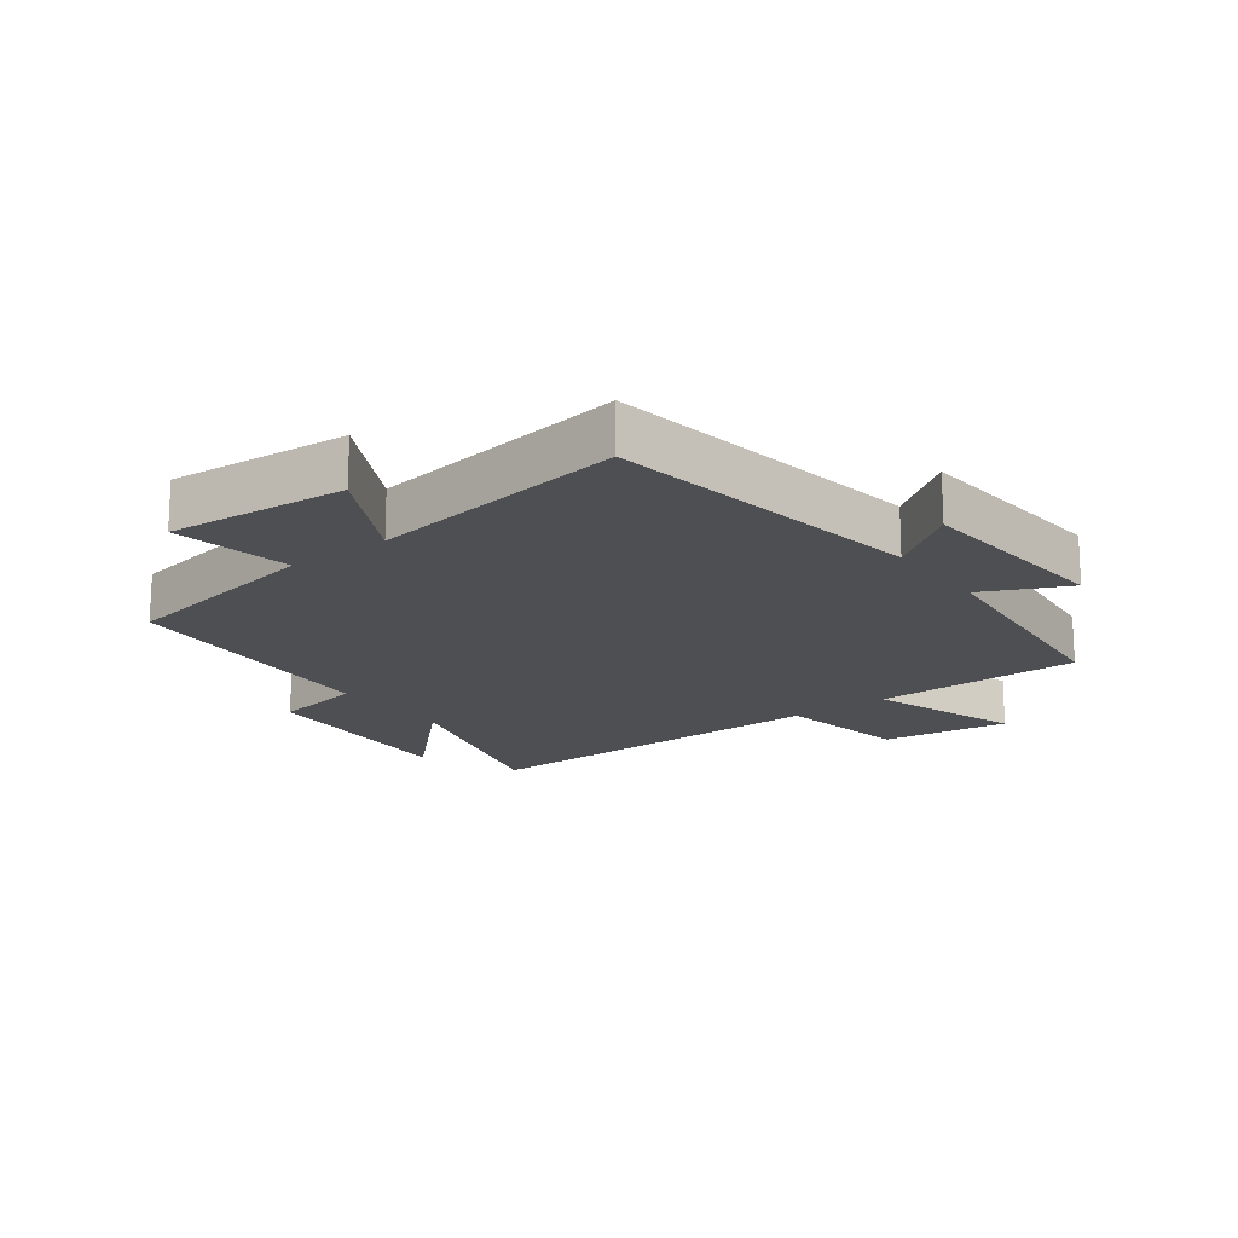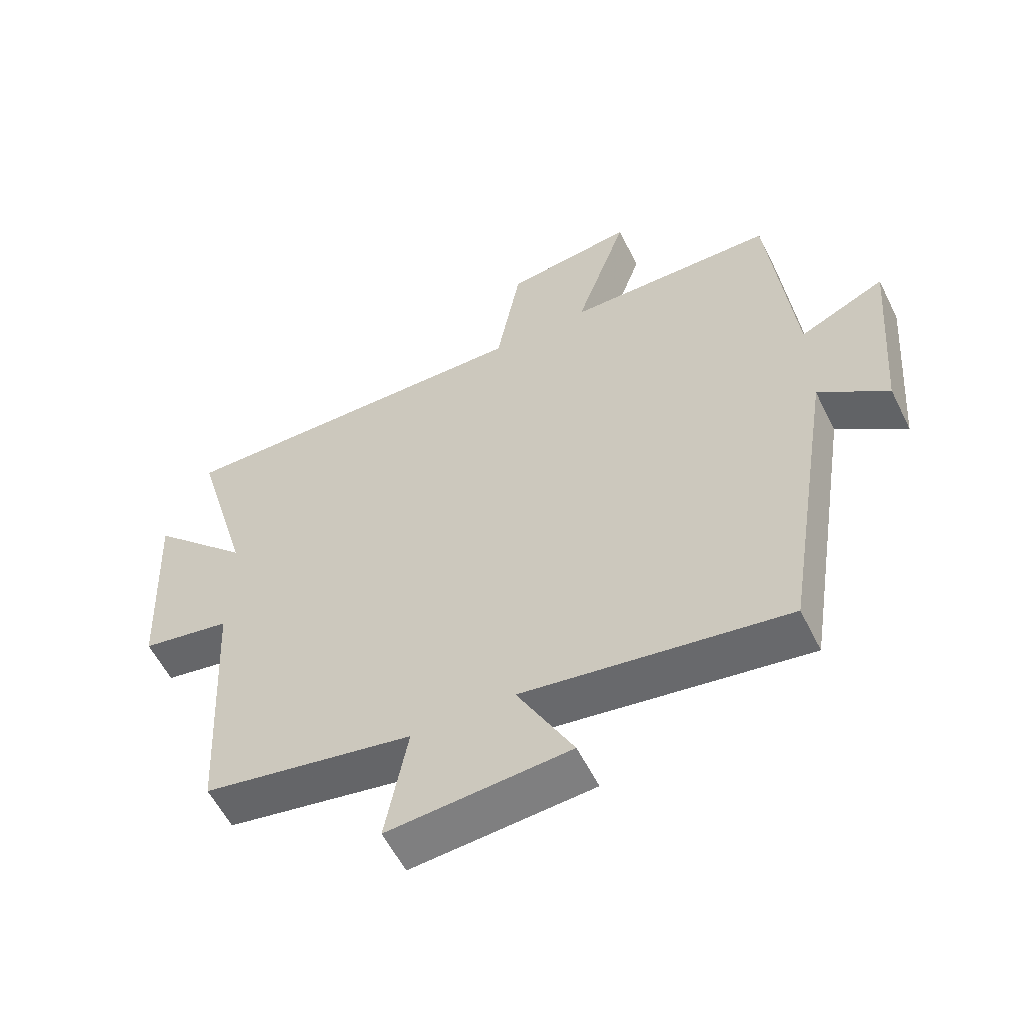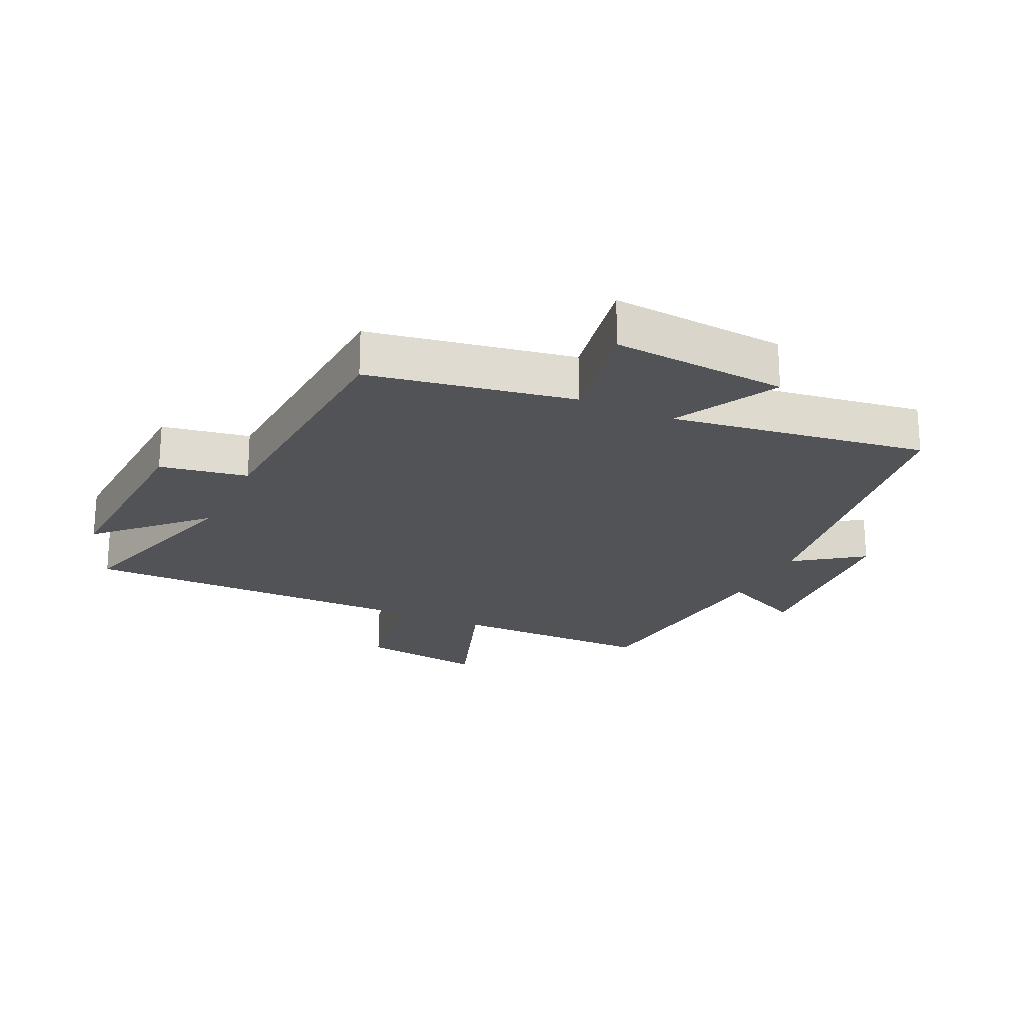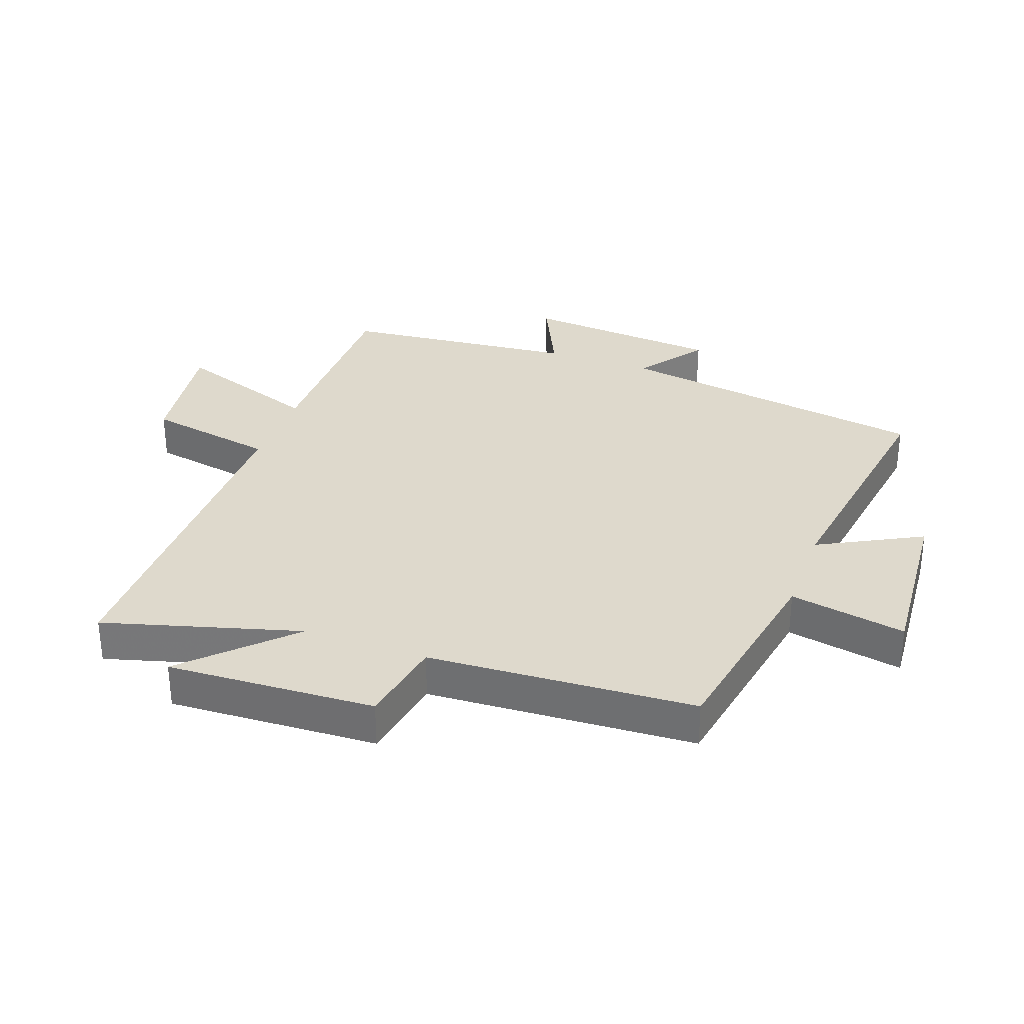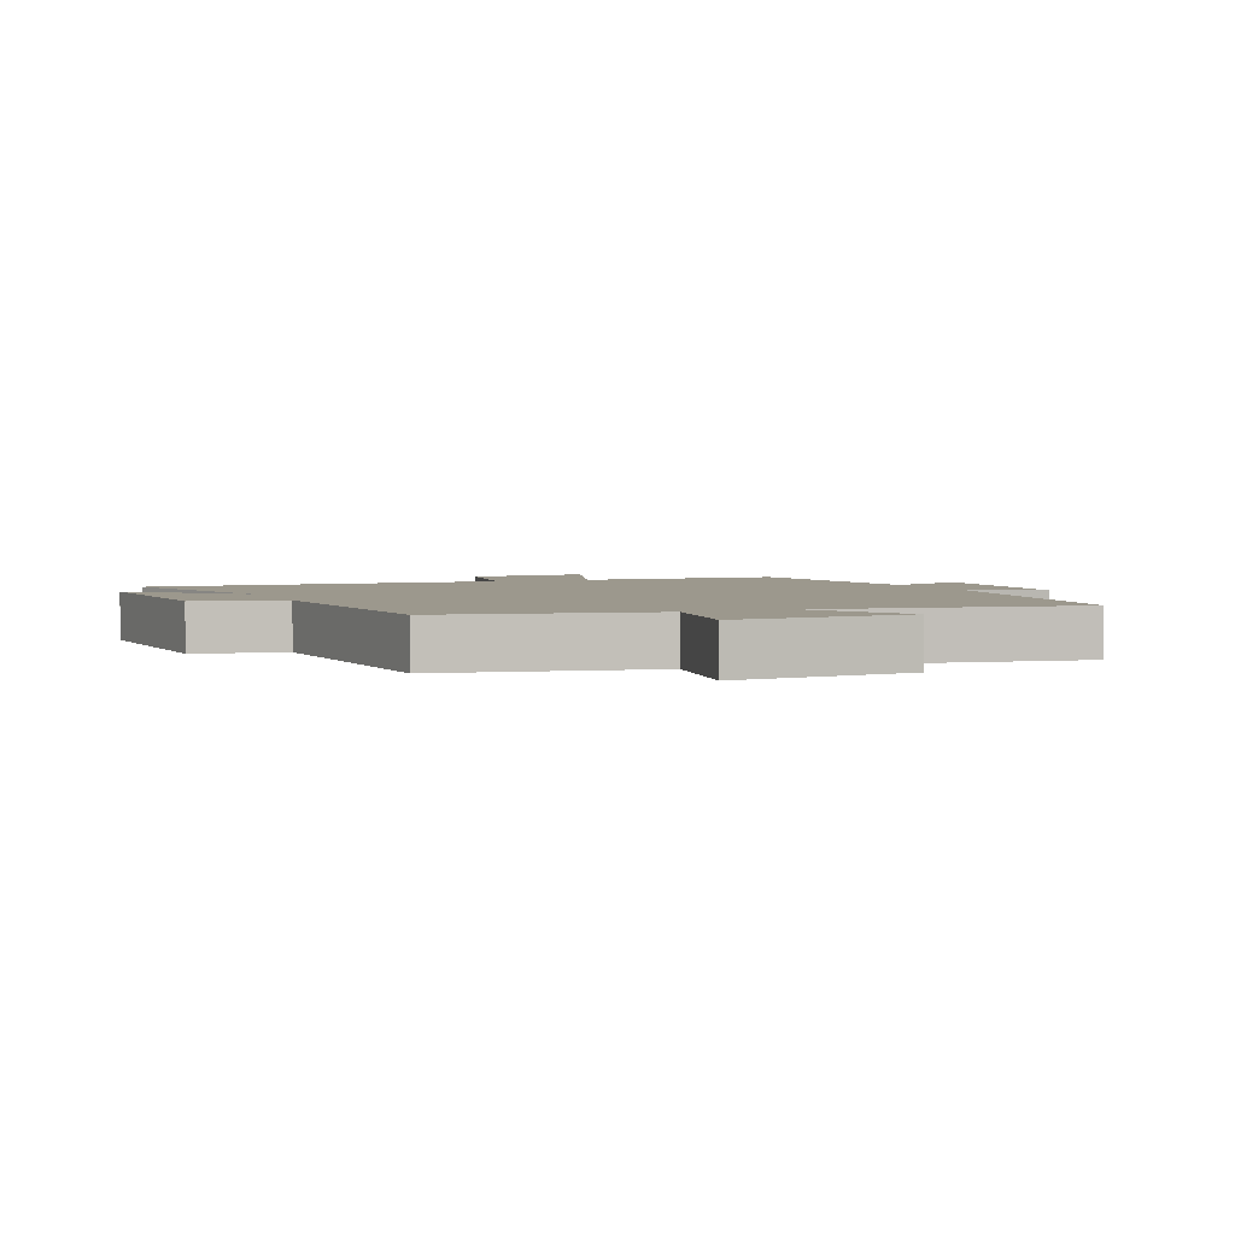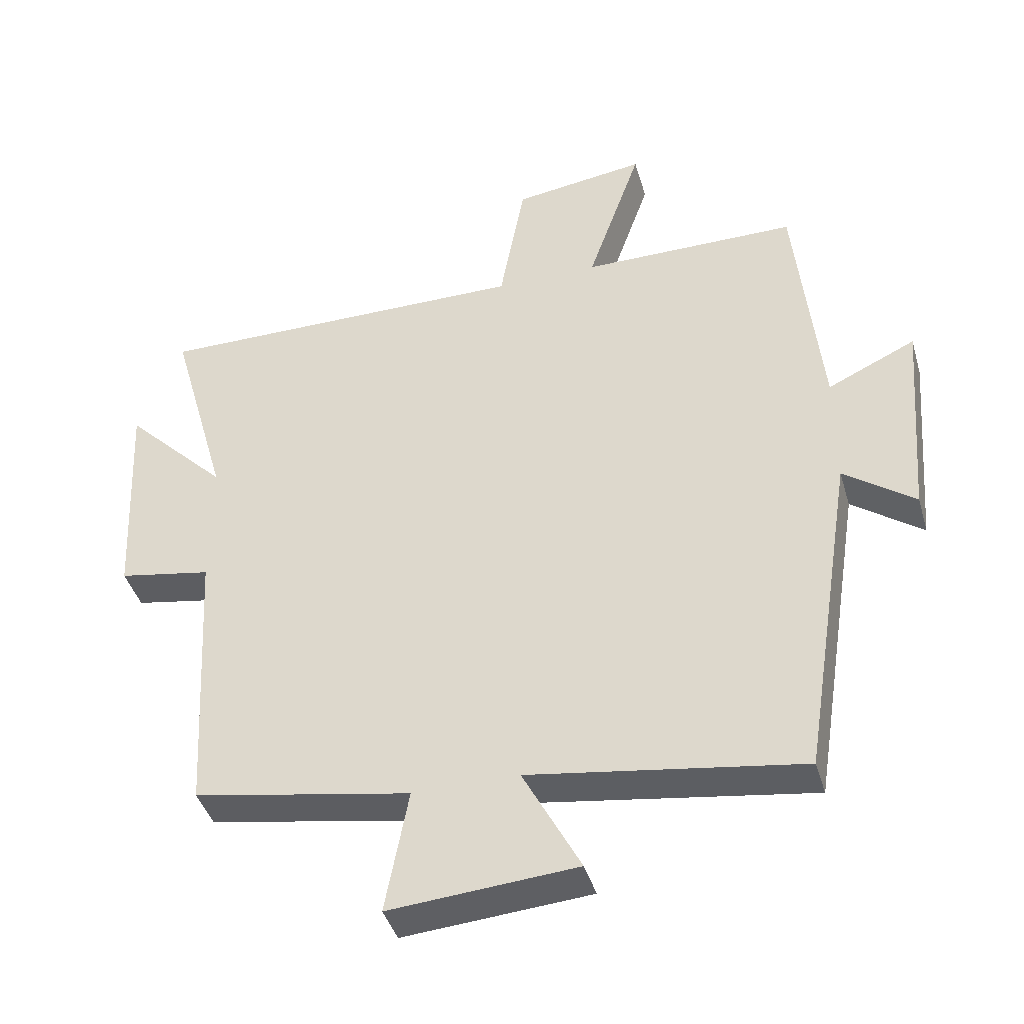
<metadata>
{"format":"obj","ext":"obj","renderer":"f3d","projection":"perspective","resolution":1024,"background":"white","views":[{"elev":-17.7,"azim":-143.3,"up":"+Y"},{"elev":-57.5,"azim":-153.8,"up":"+Z"},{"elev":-22.0,"azim":154.7,"up":"+Y"},{"elev":32.2,"azim":109.9,"up":"+Y"},{"elev":3.0,"azim":157.2,"up":"+Y"},{"elev":-41.7,"azim":-164.1,"up":"+Z"}]}
</metadata>
<code>
v 0.476 0.07 -0.441
v 0.149 0.07 -0.5
v 0.184 0.07 -0.687
v -0.098 0.07 -0.665
v -0.011 0.07 -0.5
v -0.42 0.07 -0.561
v -0.5 0.07 -0.055
v -0.607 0.07 -0.133
v -0.633 0.07 0.185
v -0.5 0.07 0.123
v -0.462 0.07 0.499
v -0.136 0.07 0.5
v -0.218 0.07 0.735
v -0.018 0.07 0.707
v 0.02 0.07 0.5
v 0.589 0.07 0.503
v 0.5 0.07 0.189
v 0.656 0.07 0.346
v 0.64 0.07 0.012
v 0.5 0.07 -0.013
v 0.476 0 -0.441
v 0.149 0 -0.5
v 0.184 0 -0.687
v -0.098 0 -0.665
v -0.011 0 -0.5
v -0.42 0 -0.561
v -0.5 0 -0.055
v -0.607 0 -0.133
v -0.633 0 0.185
v -0.5 0 0.123
v -0.462 0 0.499
v -0.136 0 0.5
v -0.218 0 0.735
v -0.018 0 0.707
v 0.02 0 0.5
v 0.589 0 0.503
v 0.5 0 0.189
v 0.656 0 0.346
v 0.64 0 0.012
v 0.5 0 -0.013
f 17 18 19 20
f 17 20 1 2
f 15 16 17 2
f 12 13 14 15
f 12 15 2
f 11 12 2
f 10 11 2
f 7 8 9 10
f 5 6 7 10
f 5 10 2 3
f 3 4 5
f 40 39 38 37
f 22 21 40 37
f 22 37 36 35
f 35 34 33 32
f 22 35 32
f 22 32 31
f 22 31 30
f 30 29 28 27
f 30 27 26 25
f 23 22 30 25
f 25 24 23
f 1 21 22 2
f 2 22 23 3
f 3 23 24 4
f 4 24 25 5
f 5 25 26 6
f 6 26 27 7
f 7 27 28 8
f 8 28 29 9
f 9 29 30 10
f 10 30 31 11
f 11 31 32 12
f 12 32 33 13
f 13 33 34 14
f 14 34 35 15
f 15 35 36 16
f 16 36 37 17
f 17 37 38 18
f 18 38 39 19
f 19 39 40 20
f 20 40 21 1

</code>
